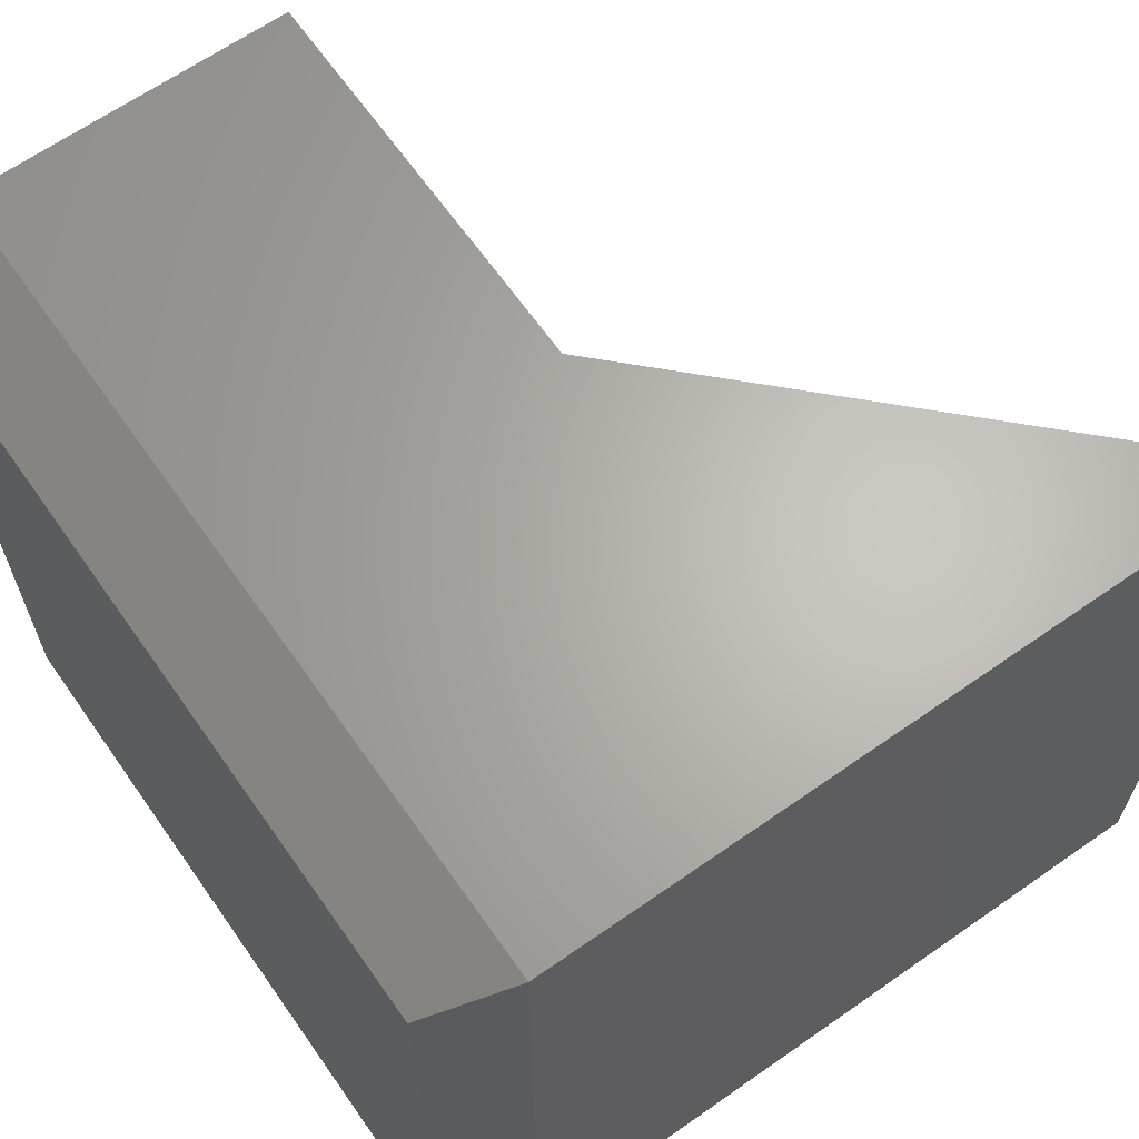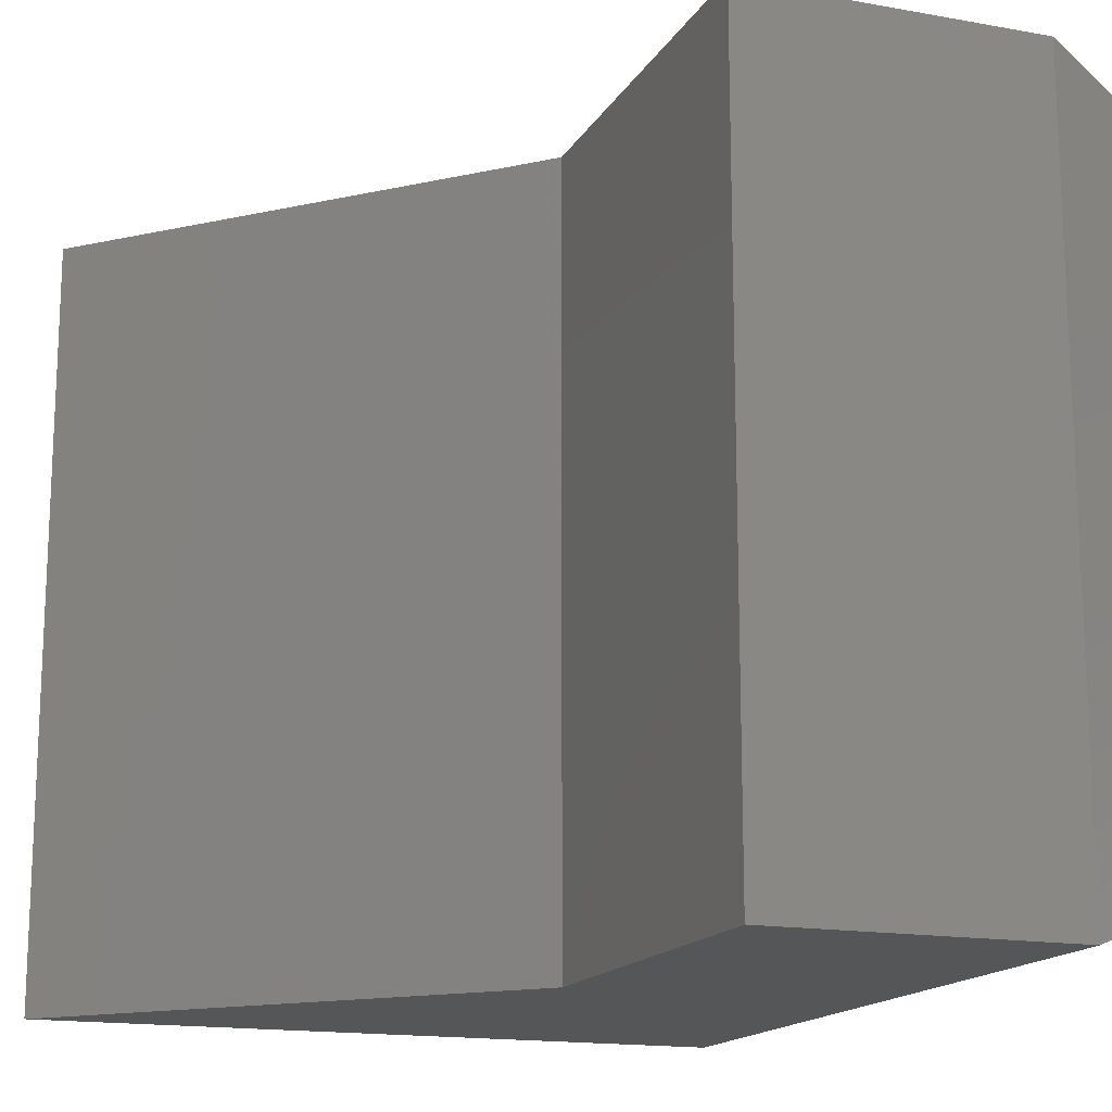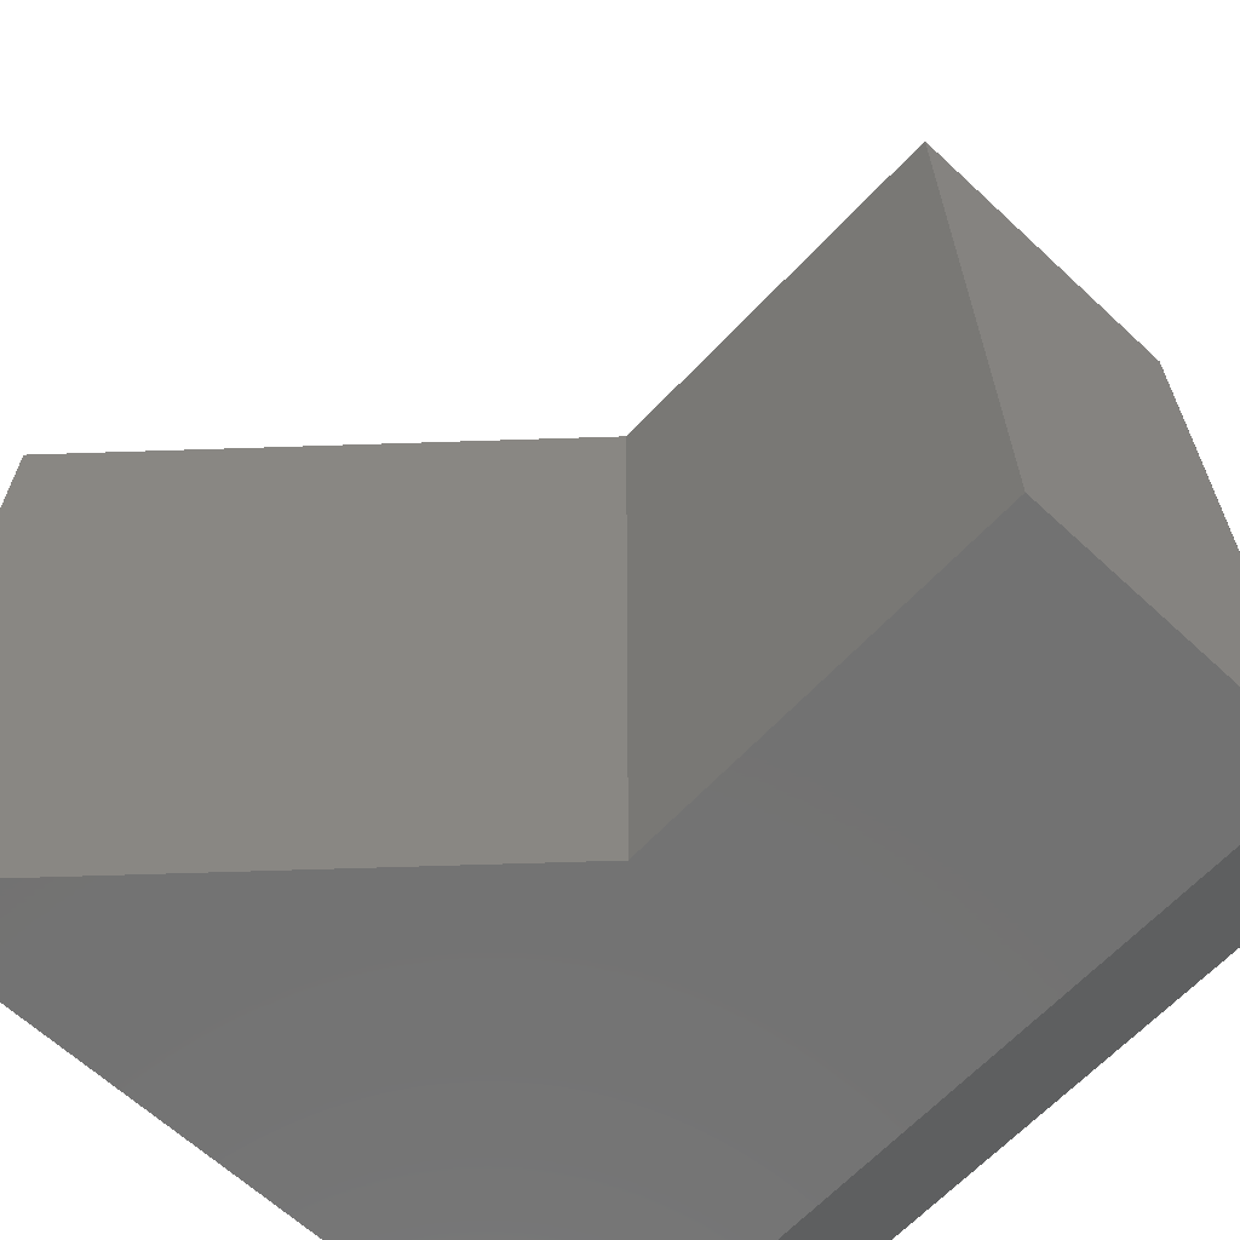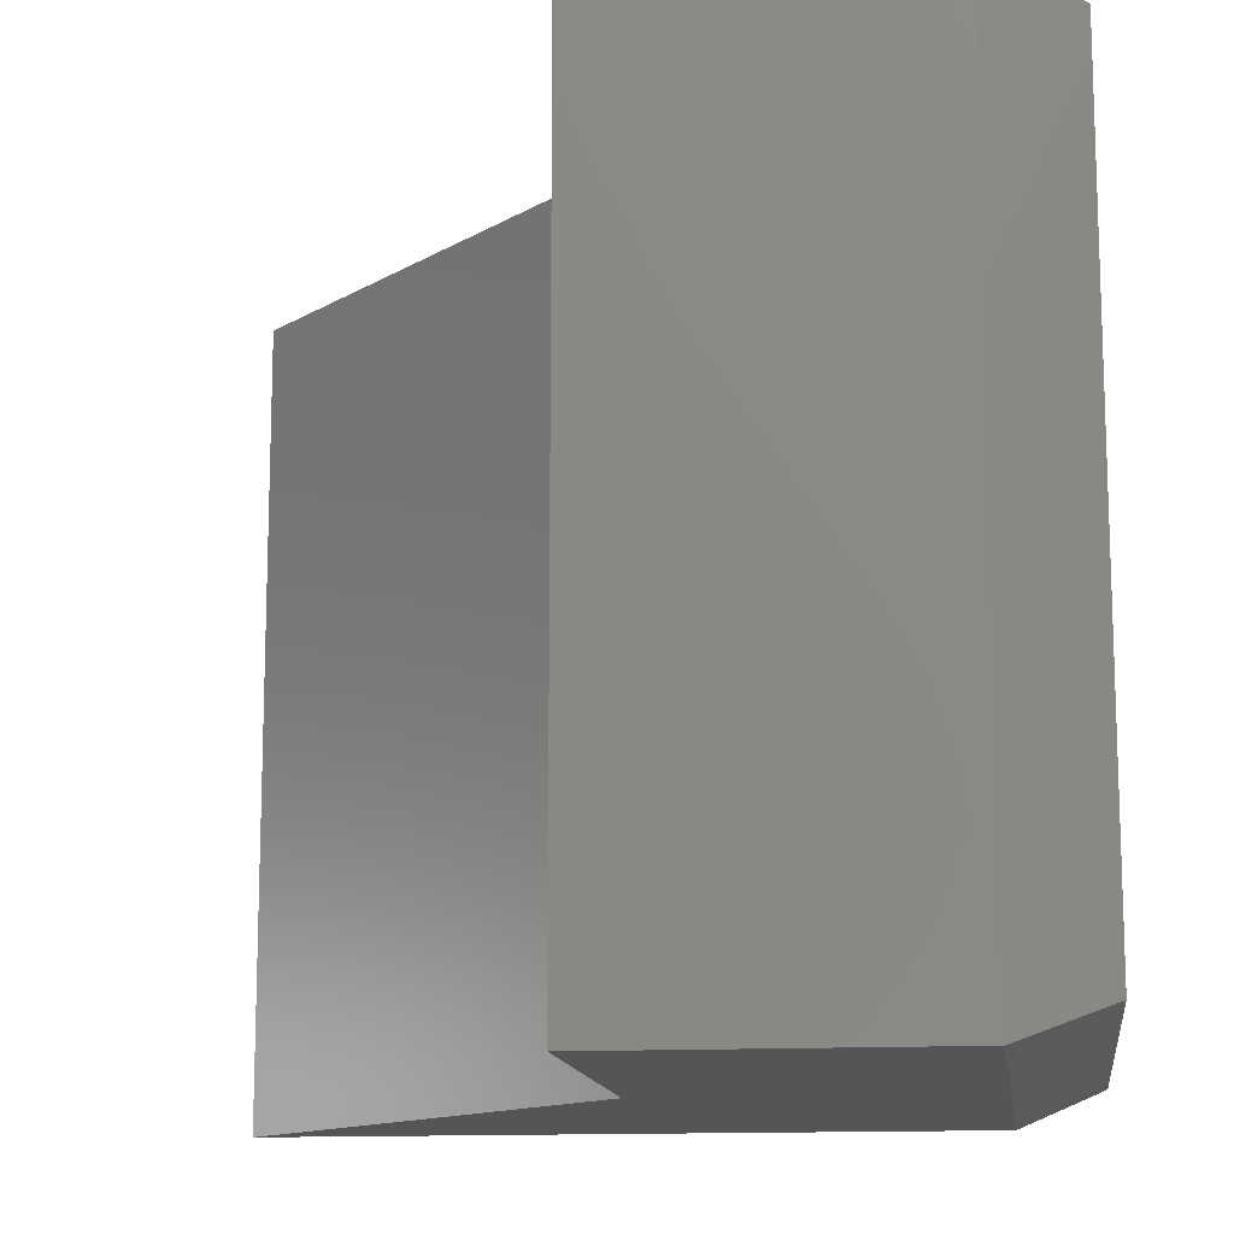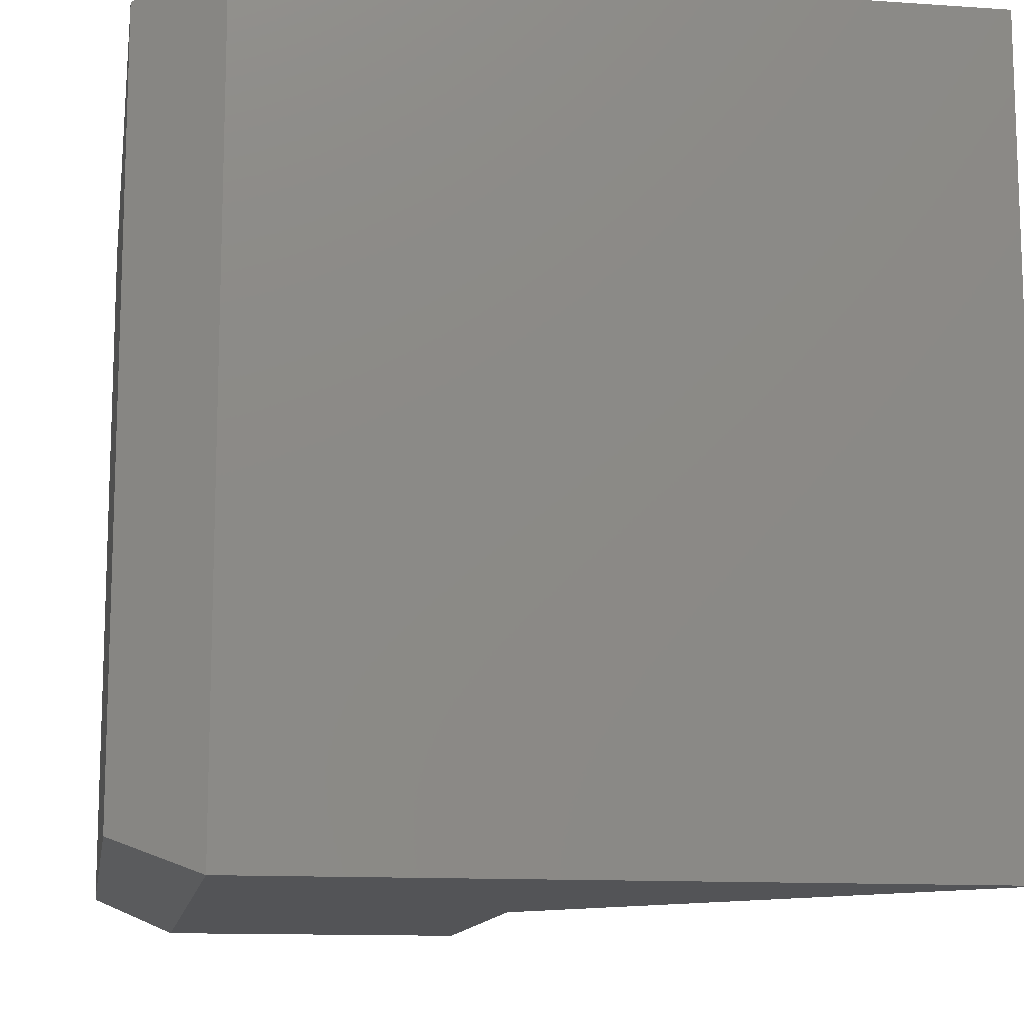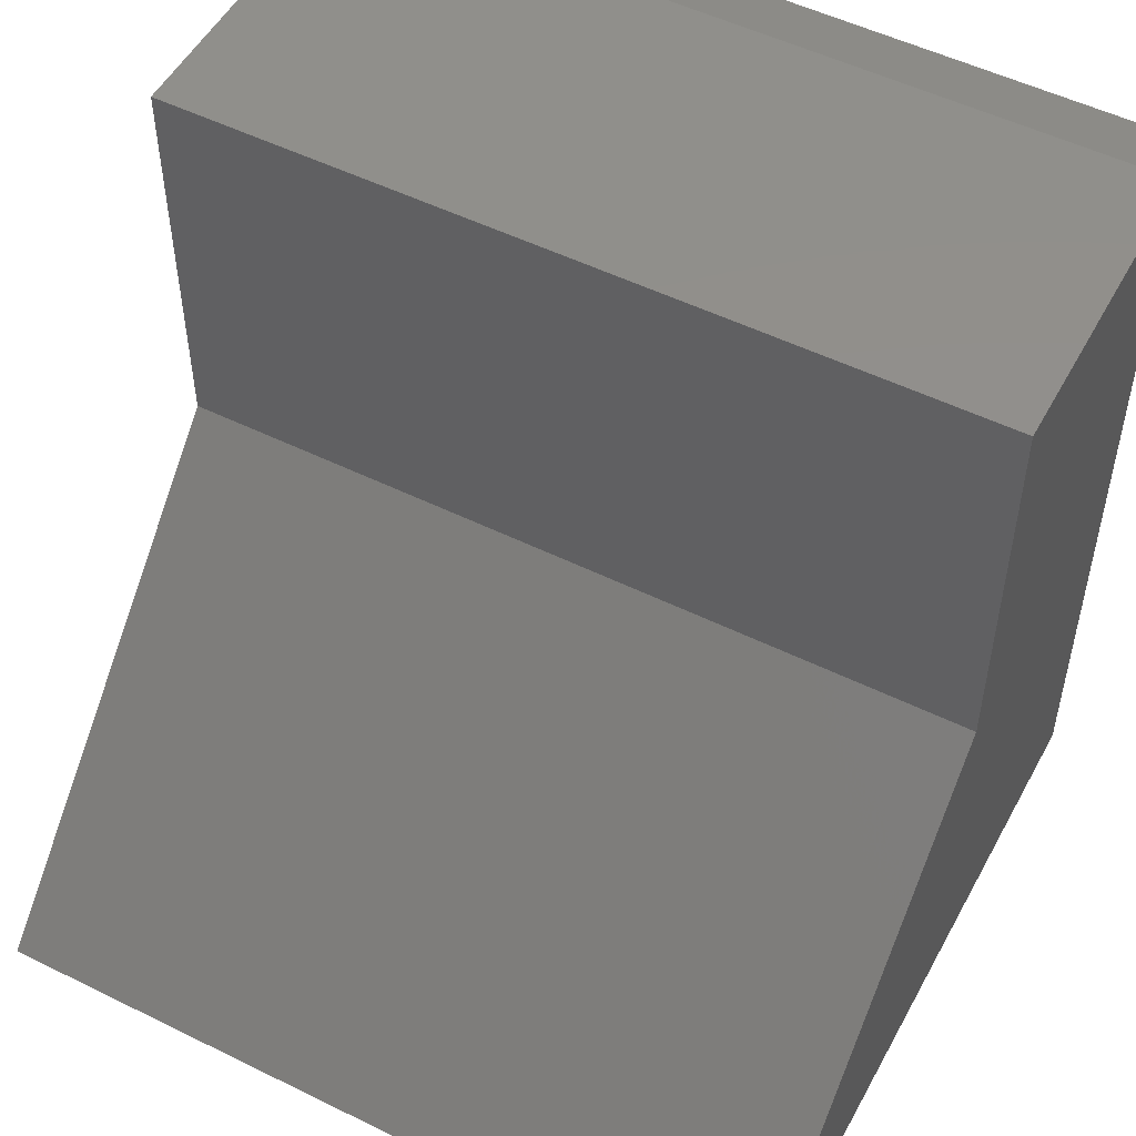
<metadata>
{"format":"stl","ext":"stl","renderer":"f3d","projection":"perspective","resolution":1024,"background":"white","views":[{"elev":65.1,"azim":144.9,"up":"+Y"},{"elev":-15.9,"azim":-20.6,"up":"+Y"},{"elev":-64.3,"azim":-43.1,"up":"+Y"},{"elev":-13.2,"azim":7.5,"up":"+Y"},{"elev":-12.4,"azim":170.8,"up":"+Y"},{"elev":52.1,"azim":-62.0,"up":"+Z"}]}
</metadata>
<code>
# stl→obj: 14 verts, 24 faces
v -0.07812 -0.75 0.75
v -0.3711 -0.75 0.75
v -0.07812 -0.75 -9.665e-17
v -0.3711 -0.75 0.3789
v -0.75 -0.75 0
v -0.75 0 0
v -0.3711 4.207e-17 0.3789
v -0.07812 1.301e-16 -4.114e-17
v -0.3711 4.207e-17 0.75
v -0.07812 7.459e-17 0.75
v 5.383e-18 -0.03125 0.03125
v 4.748e-17 -0.03125 0.7188
v 8.171e-17 -0.7188 0.03125
v 1.238e-16 -0.7188 0.7188
f 1 2 3
f 3 2 4
f 3 4 5
f 6 7 8
f 8 7 9
f 8 9 10
f 10 9 1
f 1 9 2
f 11 12 13
f 13 12 14
f 6 8 5
f 5 8 3
f 3 8 13
f 13 8 11
f 10 12 8
f 8 12 11
f 10 1 12
f 12 1 14
f 1 3 14
f 14 3 13
f 7 6 4
f 4 6 5
f 9 7 2
f 2 7 4

</code>
